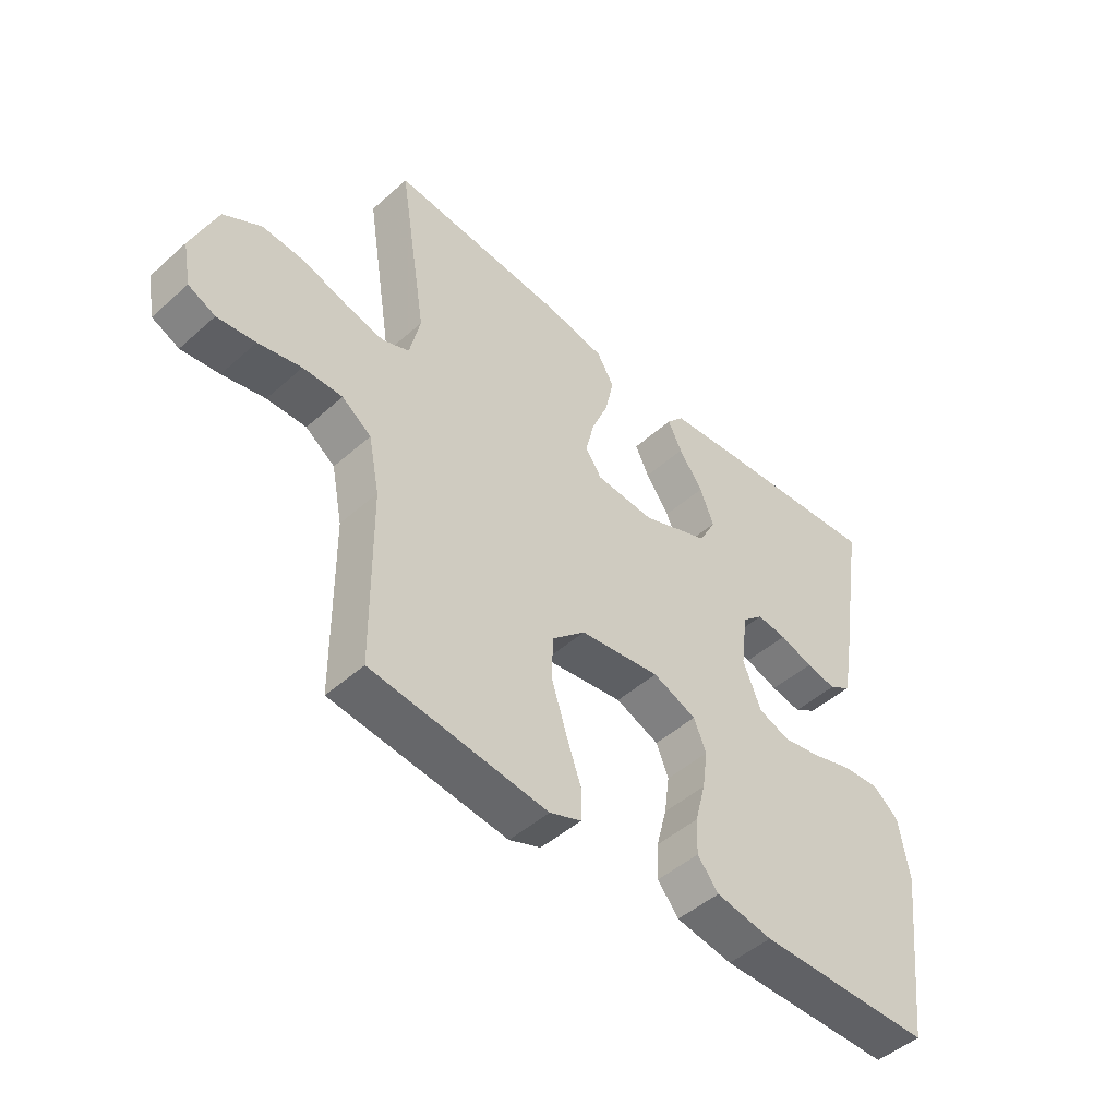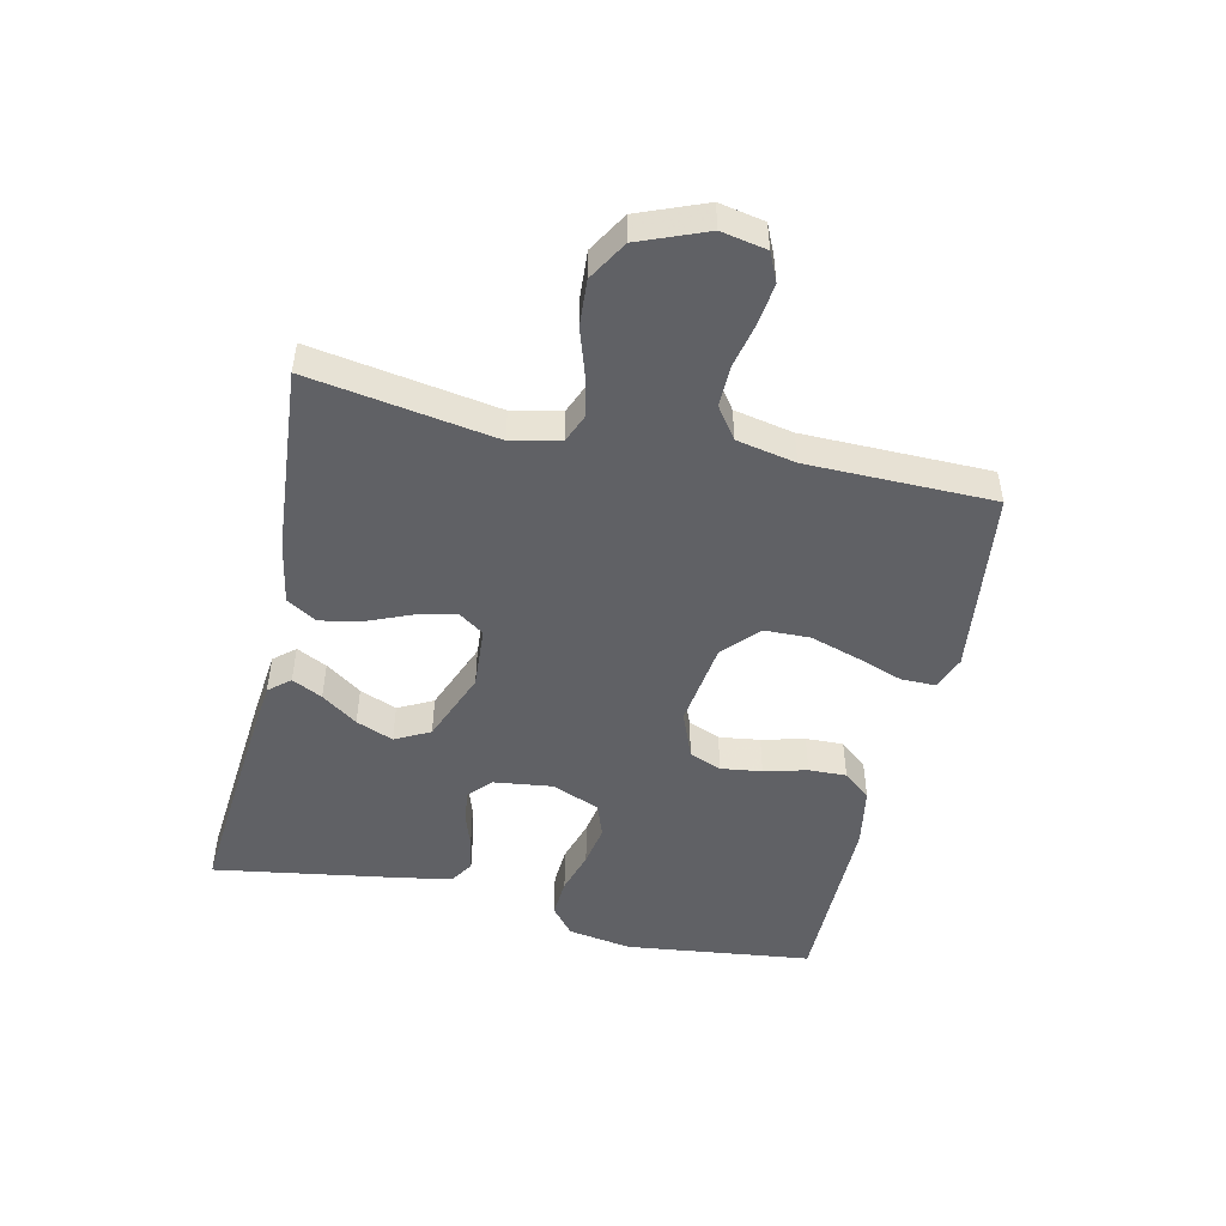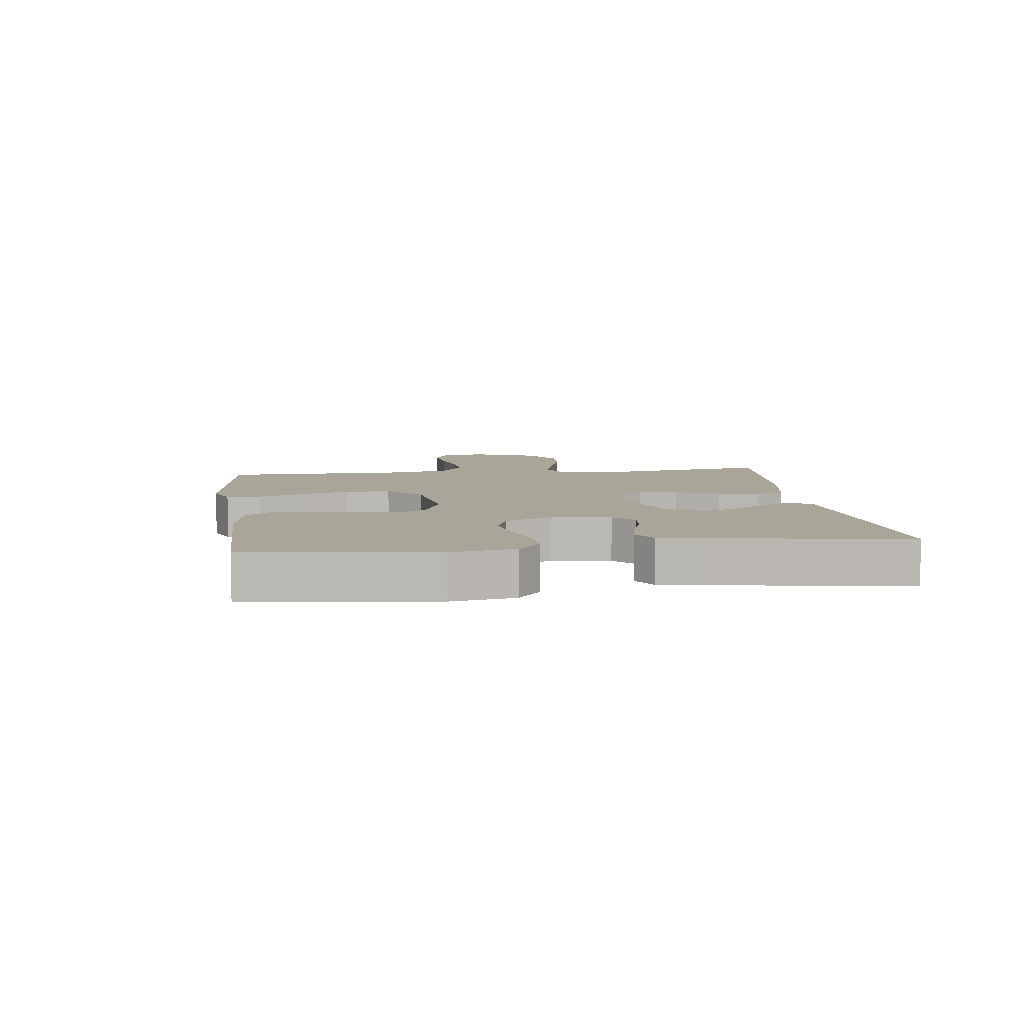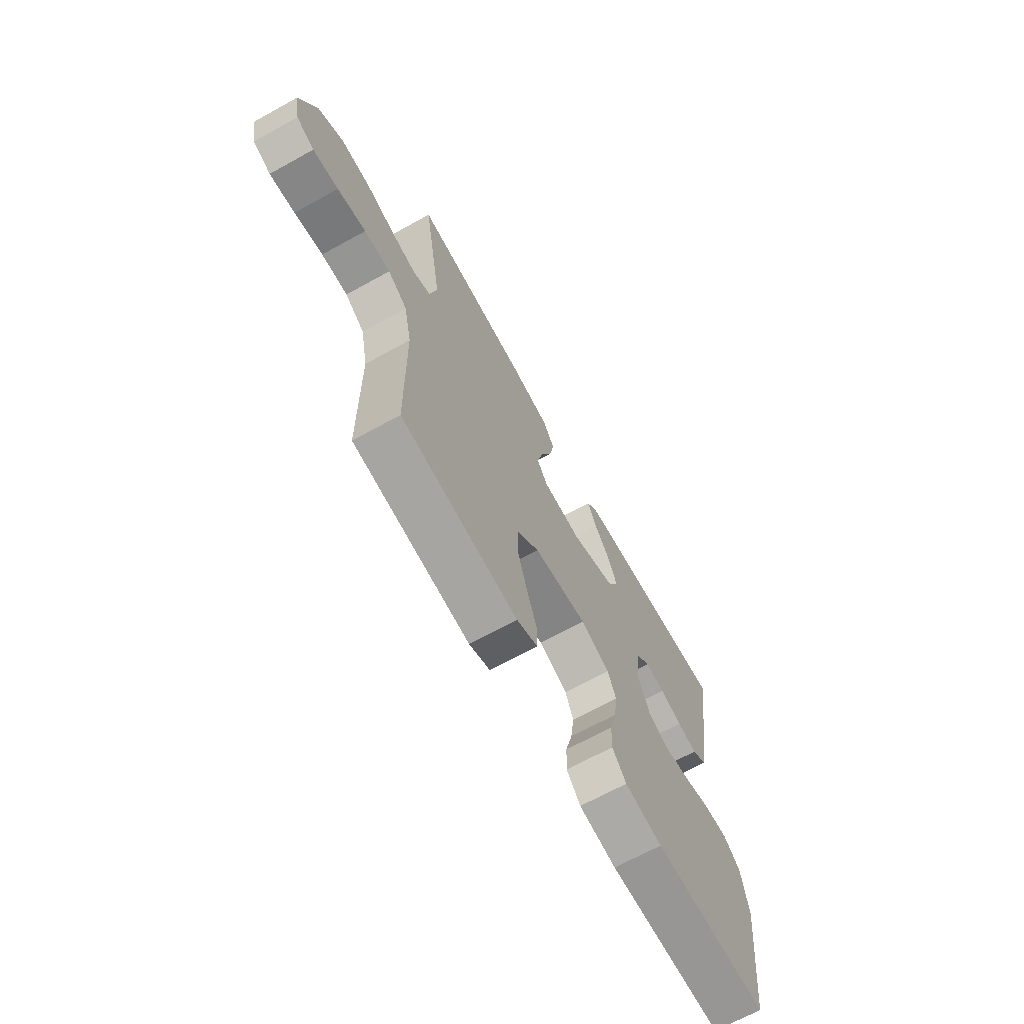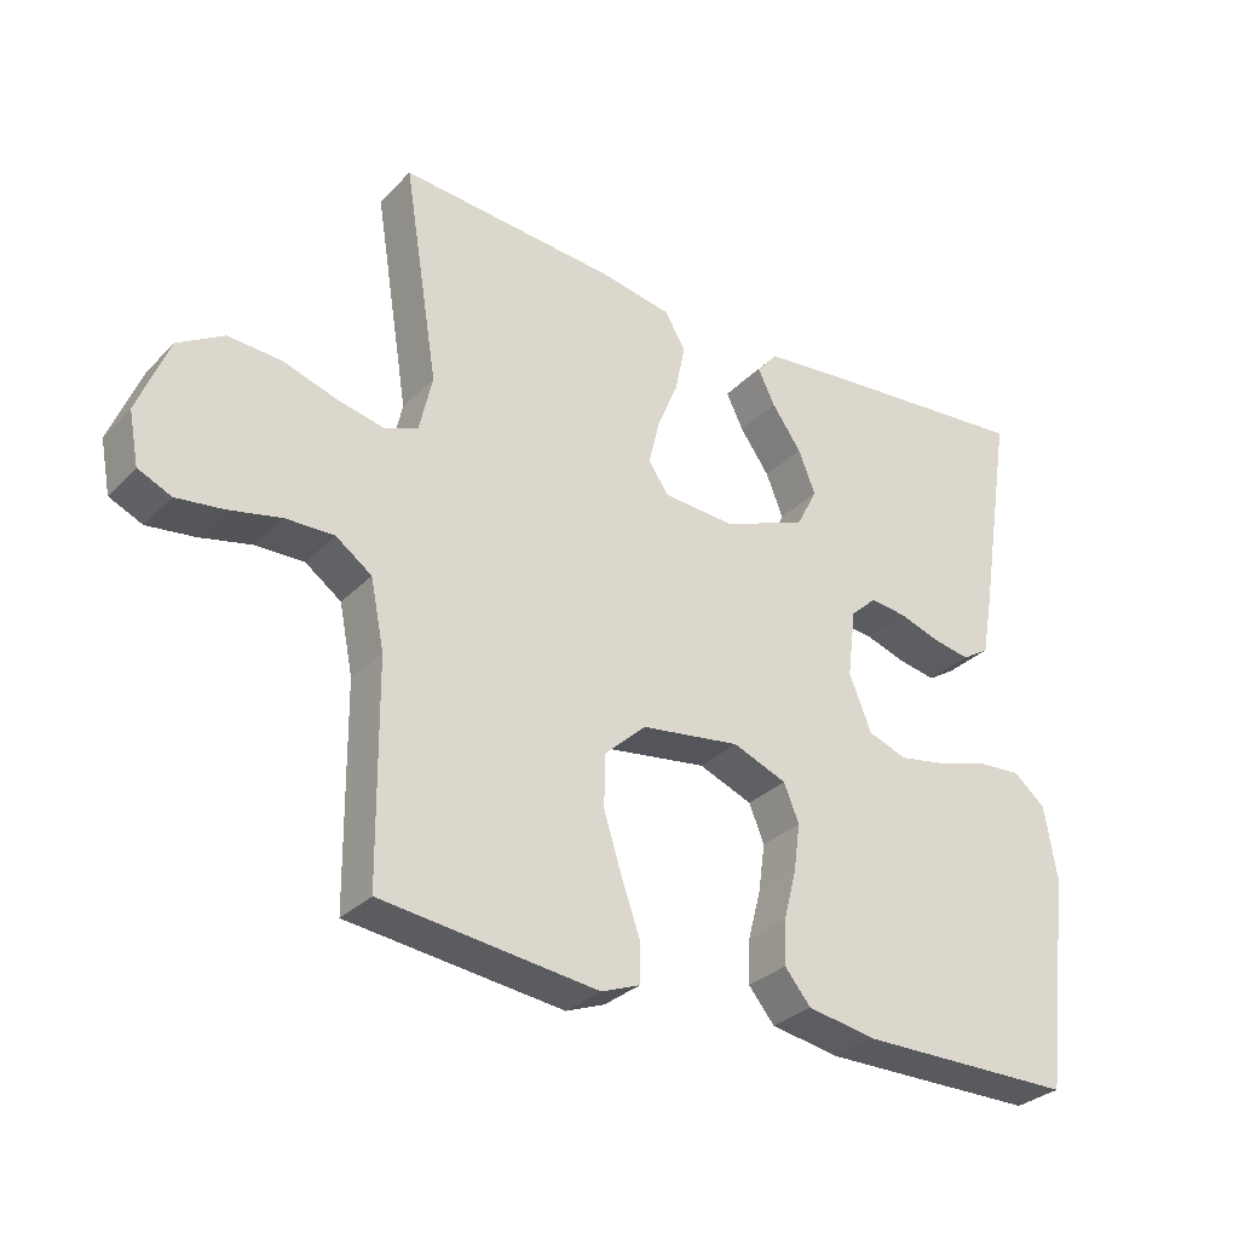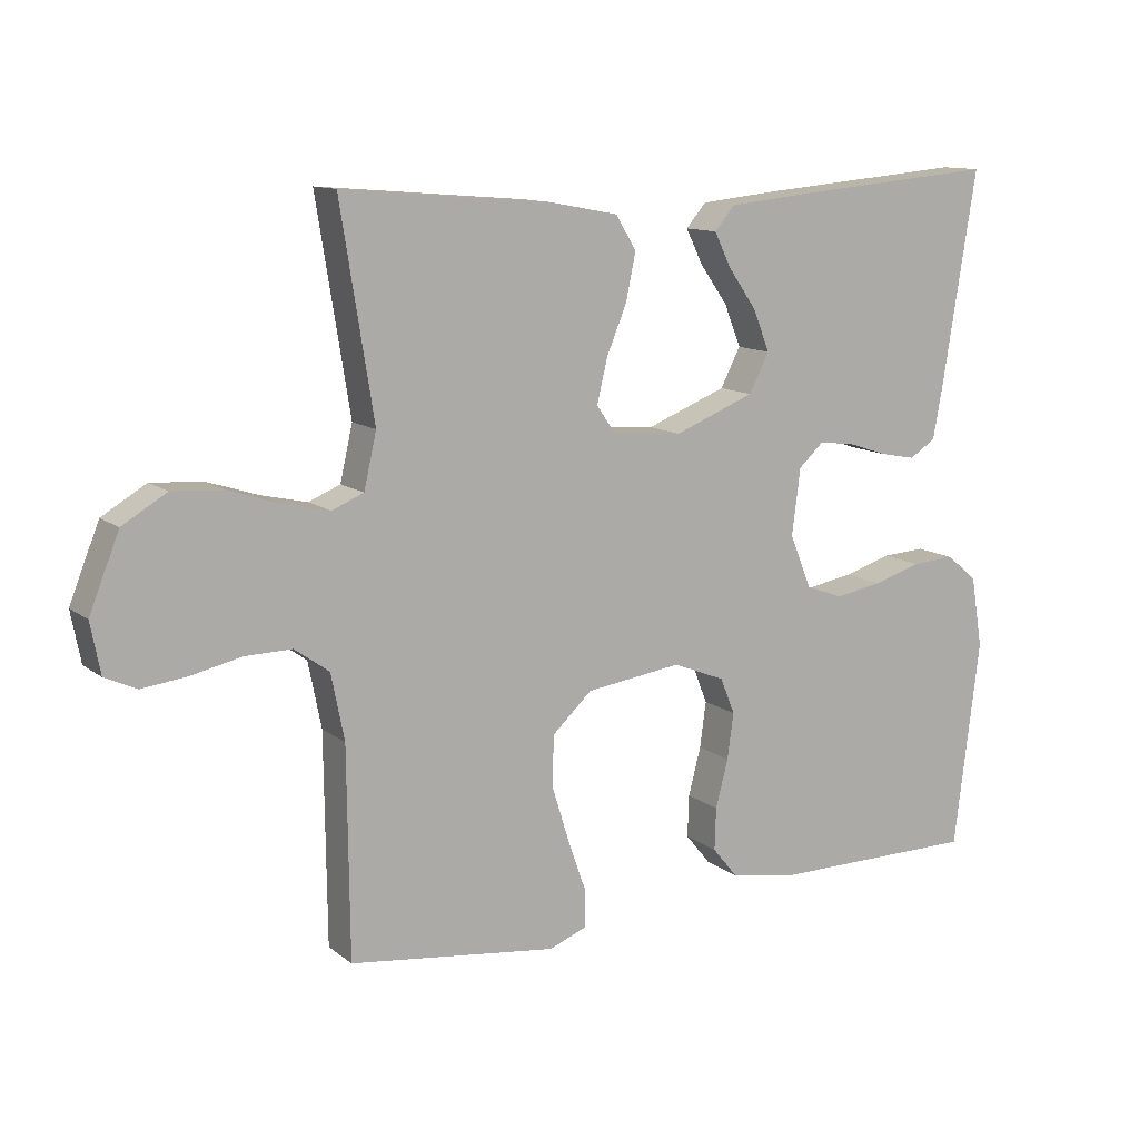
<metadata>
{"format":"obj","ext":"obj","renderer":"f3d","projection":"perspective","resolution":1024,"background":"white","views":[{"elev":-47.7,"azim":135.0,"up":"+Z"},{"elev":-49.0,"azim":77.3,"up":"+Y"},{"elev":7.4,"azim":-97.5,"up":"+Y"},{"elev":-68.1,"azim":118.9,"up":"+Z"},{"elev":-30.6,"azim":144.6,"up":"+Z"},{"elev":11.9,"azim":149.6,"up":"+Z"}]}
</metadata>
<code>
v -0.5 0.07 -0.5
v -0.537 0.07 -0.2
v -0.52 0.07 -0.097
v -0.475 0.07 -0.06
v -0.412 0.07 -0.064
v -0.343 0.07 -0.085
v -0.276 0.07 -0.097
v -0.222 0.07 -0.077
v -0.191 0.07 0
v -0.203 0.07 0.095
v -0.239 0.07 0.128
v -0.29 0.07 0.122
v -0.347 0.07 0.103
v -0.399 0.07 0.093
v -0.437 0.07 0.117
v -0.452 0.07 0.2
v -0.5 0.07 0.5
v -0.2 0.07 0.474
v -0.085 0.07 0.462
v -0.056 0.07 0.428
v -0.08 0.07 0.379
v -0.121 0.07 0.321
v -0.145 0.07 0.261
v -0.116 0.07 0.205
v 0 0.07 0.159
v 0.1 0.07 0.166
v 0.128 0.07 0.207
v 0.113 0.07 0.27
v 0.084 0.07 0.34
v 0.07 0.07 0.407
v 0.099 0.07 0.456
v 0.2 0.07 0.475
v 0.5 0.07 0.5
v 0.452 0.07 0.2
v 0.47 0.07 0.121
v 0.516 0.07 0.102
v 0.582 0.07 0.117
v 0.656 0.07 0.141
v 0.73 0.07 0.146
v 0.794 0.07 0.108
v 0.837 0.07 0
v 0.823 0.07 -0.073
v 0.777 0.07 -0.094
v 0.712 0.07 -0.086
v 0.639 0.07 -0.07
v 0.572 0.07 -0.069
v 0.522 0.07 -0.105
v 0.503 0.07 -0.2
v 0.5 0.07 -0.5
v 0.2 0.07 -0.537
v 0.146 0.07 -0.516
v 0.146 0.07 -0.461
v 0.172 0.07 -0.387
v 0.197 0.07 -0.307
v 0.195 0.07 -0.234
v 0.138 0.07 -0.181
v 0 0.07 -0.162
v -0.075 0.07 -0.192
v -0.096 0.07 -0.244
v -0.087 0.07 -0.31
v -0.069 0.07 -0.379
v -0.067 0.07 -0.44
v -0.103 0.07 -0.484
v -0.2 0.07 -0.501
v -0.5 0 -0.5
v -0.537 0 -0.2
v -0.52 0 -0.097
v -0.475 0 -0.06
v -0.412 0 -0.064
v -0.343 0 -0.085
v -0.276 0 -0.097
v -0.222 0 -0.077
v -0.191 0 0
v -0.203 0 0.095
v -0.239 0 0.128
v -0.29 0 0.122
v -0.347 0 0.103
v -0.399 0 0.093
v -0.437 0 0.117
v -0.452 0 0.2
v -0.5 0 0.5
v -0.2 0 0.474
v -0.085 0 0.462
v -0.056 0 0.428
v -0.08 0 0.379
v -0.121 0 0.321
v -0.145 0 0.261
v -0.116 0 0.205
v 0 0 0.159
v 0.1 0 0.166
v 0.128 0 0.207
v 0.113 0 0.27
v 0.084 0 0.34
v 0.07 0 0.407
v 0.099 0 0.456
v 0.2 0 0.475
v 0.5 0 0.5
v 0.452 0 0.2
v 0.47 0 0.121
v 0.516 0 0.102
v 0.582 0 0.117
v 0.656 0 0.141
v 0.73 0 0.146
v 0.794 0 0.108
v 0.837 0 0
v 0.823 0 -0.073
v 0.777 0 -0.094
v 0.712 0 -0.086
v 0.639 0 -0.07
v 0.572 0 -0.069
v 0.522 0 -0.105
v 0.503 0 -0.2
v 0.5 0 -0.5
v 0.2 0 -0.537
v 0.146 0 -0.516
v 0.146 0 -0.461
v 0.172 0 -0.387
v 0.197 0 -0.307
v 0.195 0 -0.234
v 0.138 0 -0.181
v 0 0 -0.162
v -0.075 0 -0.192
v -0.096 0 -0.244
v -0.087 0 -0.31
v -0.069 0 -0.379
v -0.067 0 -0.44
v -0.103 0 -0.484
v -0.2 0 -0.501
f 60 61 62 63
f 59 60 63 64
f 58 59 64 1
f 50 51 52 53
f 48 49 50 53
f 47 48 53 54
f 46 47 54 55
f 42 43 44 45
f 40 41 42 45
f 40 45 46
f 37 38 39 40
f 36 37 40 46
f 35 36 46 55
f 31 32 33 34
f 28 29 30 31
f 27 28 31 34
f 26 27 34 35
f 19 20 21 22
f 19 22 23
f 18 19 23
f 17 18 23
f 16 17 23 24
f 12 13 14 15
f 11 12 15 16
f 3 4 5 6
f 3 6 7
f 58 1 2 3
f 57 58 3 7
f 26 35 55 56
f 25 26 56 57
f 11 16 24 25
f 10 11 25
f 9 10 25 57
f 8 9 57
f 7 8 57
f 127 126 125 124
f 128 127 124 123
f 65 128 123 122
f 117 116 115 114
f 117 114 113 112
f 118 117 112 111
f 119 118 111 110
f 109 108 107 106
f 109 106 105 104
f 110 109 104
f 104 103 102 101
f 110 104 101 100
f 119 110 100 99
f 98 97 96 95
f 95 94 93 92
f 98 95 92 91
f 99 98 91 90
f 86 85 84 83
f 87 86 83
f 87 83 82
f 87 82 81
f 88 87 81 80
f 79 78 77 76
f 80 79 76 75
f 70 69 68 67
f 71 70 67
f 67 66 65 122
f 71 67 122 121
f 120 119 99 90
f 121 120 90 89
f 89 88 80 75
f 89 75 74
f 121 89 74 73
f 121 73 72
f 121 72 71
f 1 65 66 2
f 2 66 67 3
f 3 67 68 4
f 4 68 69 5
f 5 69 70 6
f 6 70 71 7
f 7 71 72 8
f 8 72 73 9
f 9 73 74 10
f 10 74 75 11
f 11 75 76 12
f 12 76 77 13
f 13 77 78 14
f 14 78 79 15
f 15 79 80 16
f 16 80 81 17
f 17 81 82 18
f 18 82 83 19
f 19 83 84 20
f 20 84 85 21
f 21 85 86 22
f 22 86 87 23
f 23 87 88 24
f 24 88 89 25
f 25 89 90 26
f 26 90 91 27
f 27 91 92 28
f 28 92 93 29
f 29 93 94 30
f 30 94 95 31
f 31 95 96 32
f 32 96 97 33
f 33 97 98 34
f 34 98 99 35
f 35 99 100 36
f 36 100 101 37
f 37 101 102 38
f 38 102 103 39
f 39 103 104 40
f 40 104 105 41
f 41 105 106 42
f 42 106 107 43
f 43 107 108 44
f 44 108 109 45
f 45 109 110 46
f 46 110 111 47
f 47 111 112 48
f 48 112 113 49
f 49 113 114 50
f 50 114 115 51
f 51 115 116 52
f 52 116 117 53
f 53 117 118 54
f 54 118 119 55
f 55 119 120 56
f 56 120 121 57
f 57 121 122 58
f 58 122 123 59
f 59 123 124 60
f 60 124 125 61
f 61 125 126 62
f 62 126 127 63
f 63 127 128 64
f 64 128 65 1

</code>
